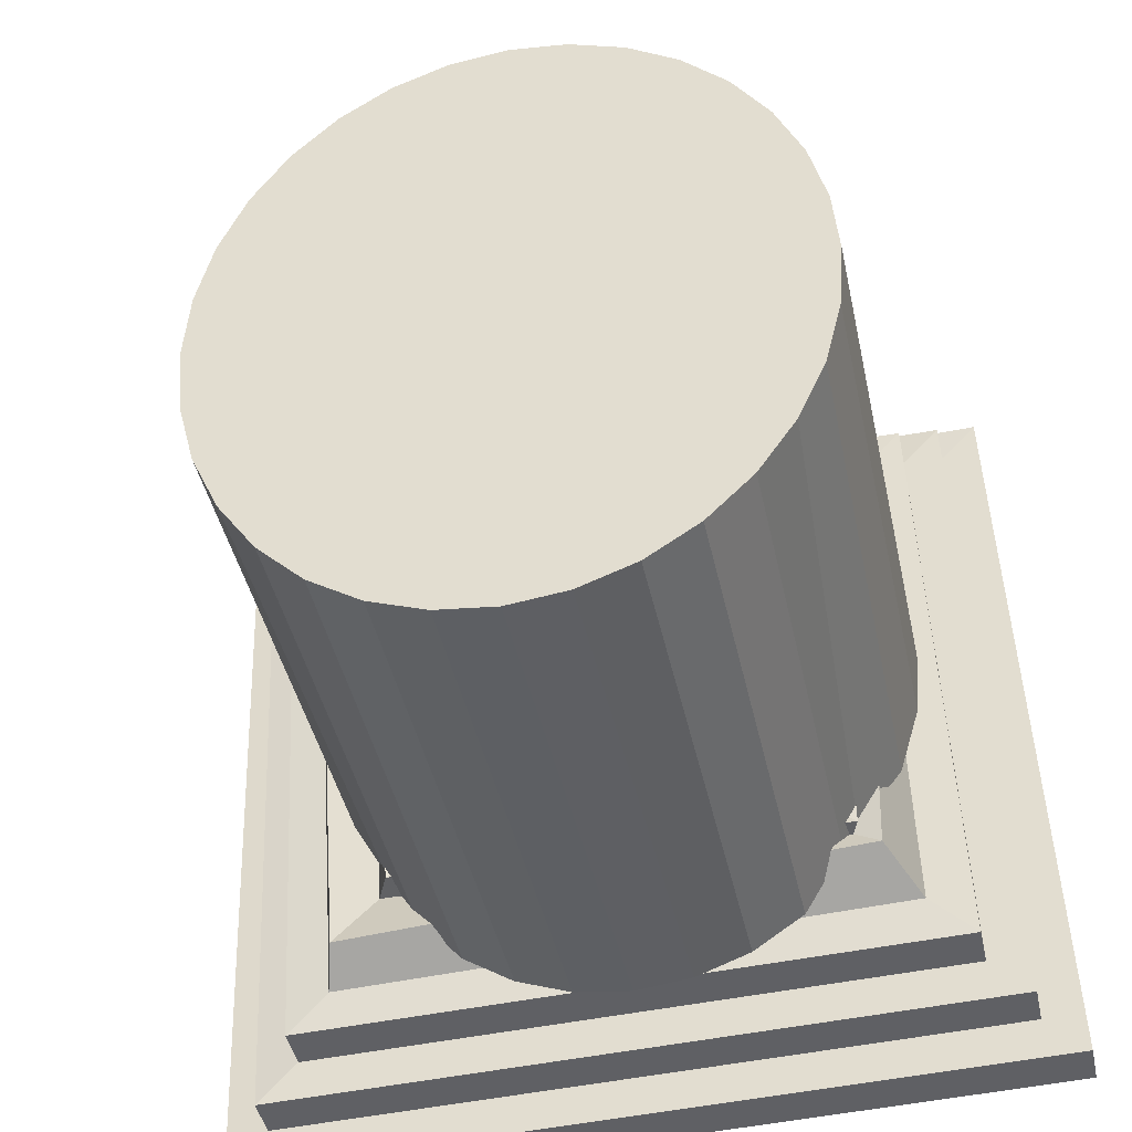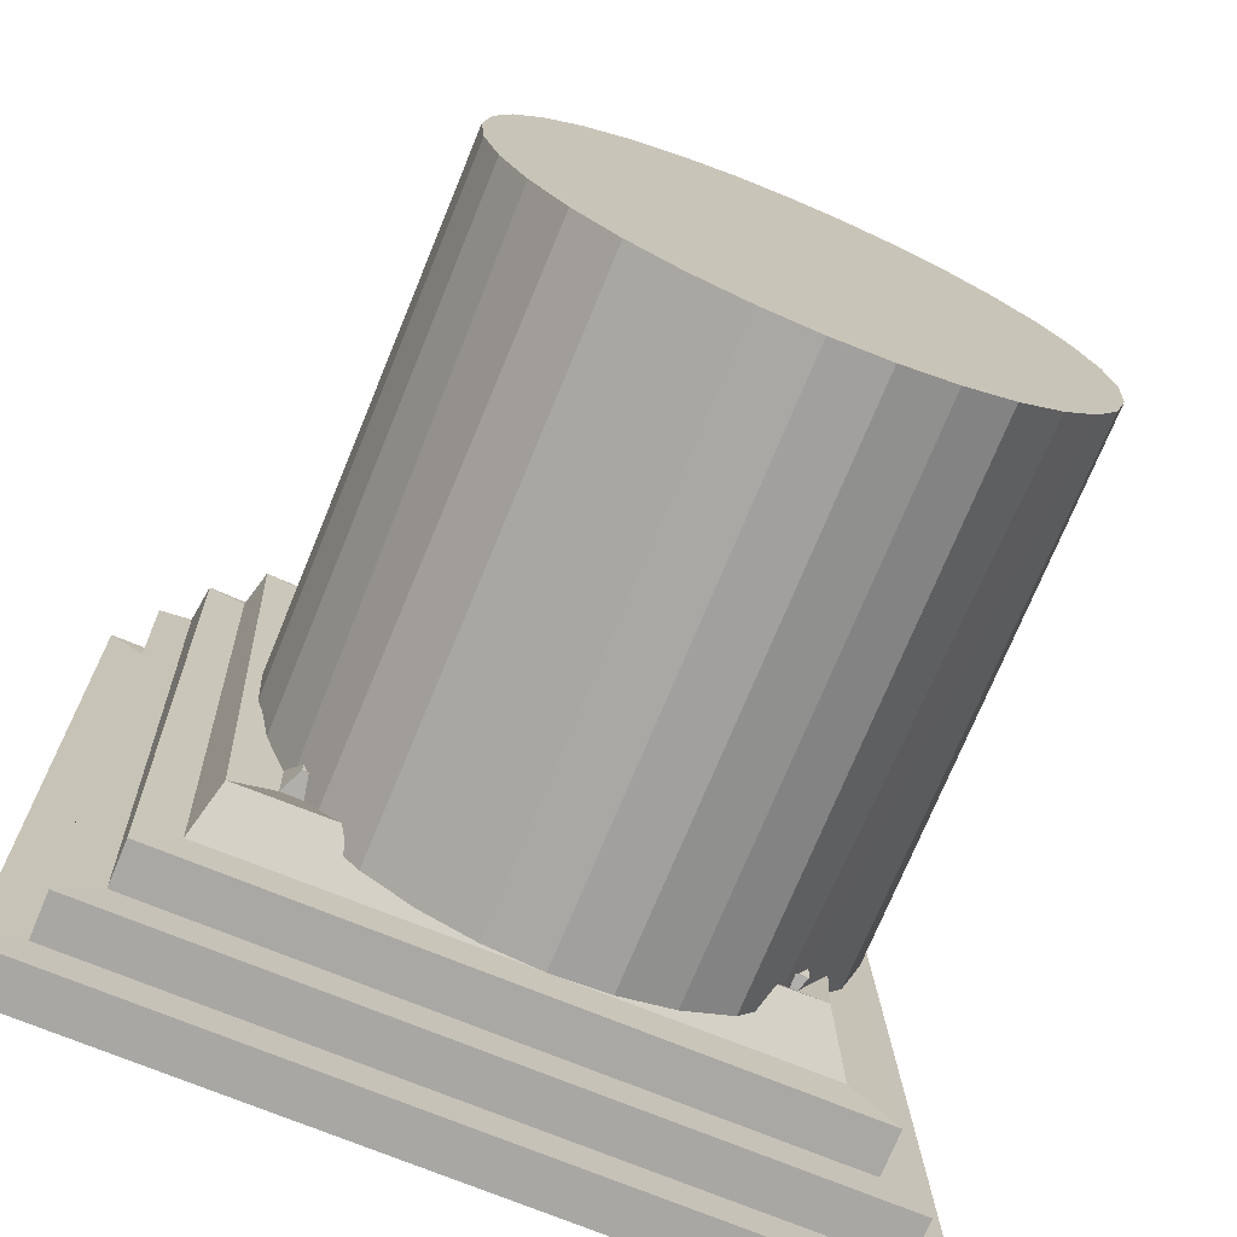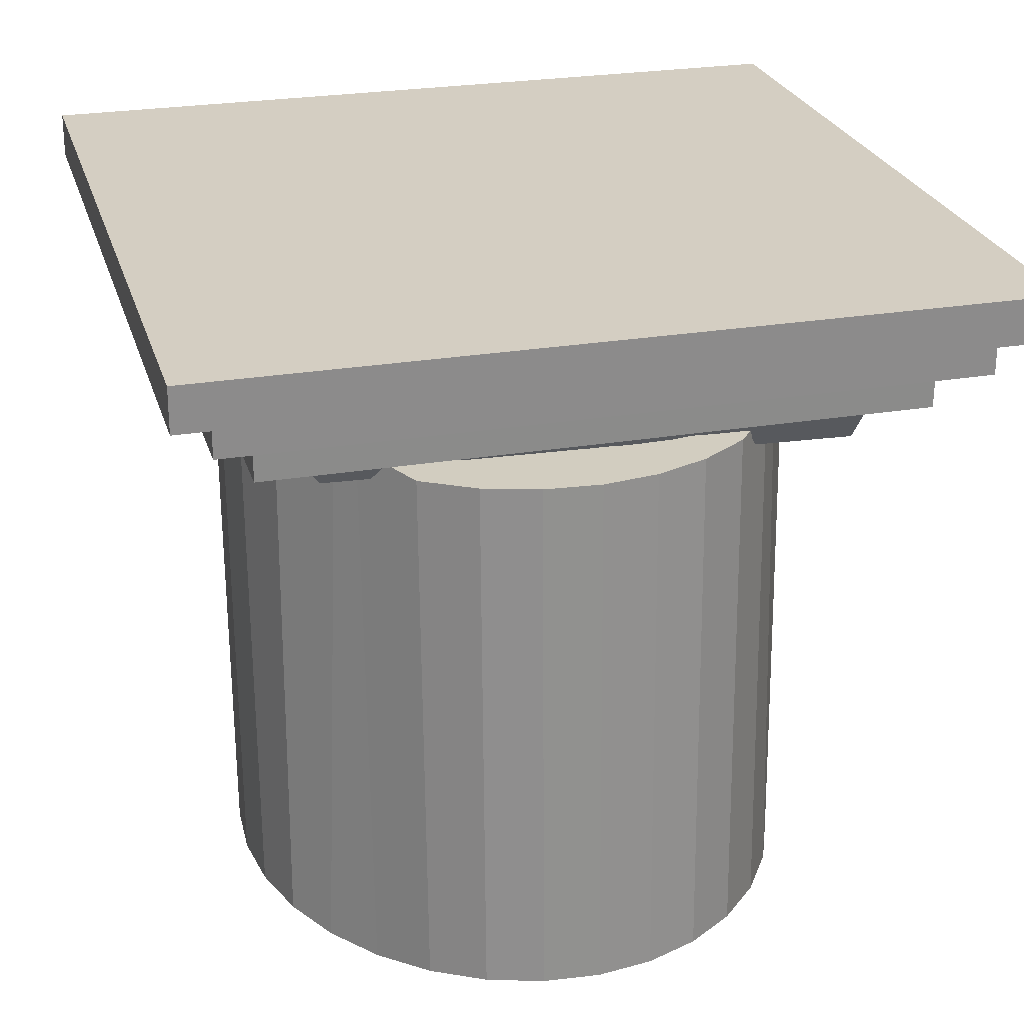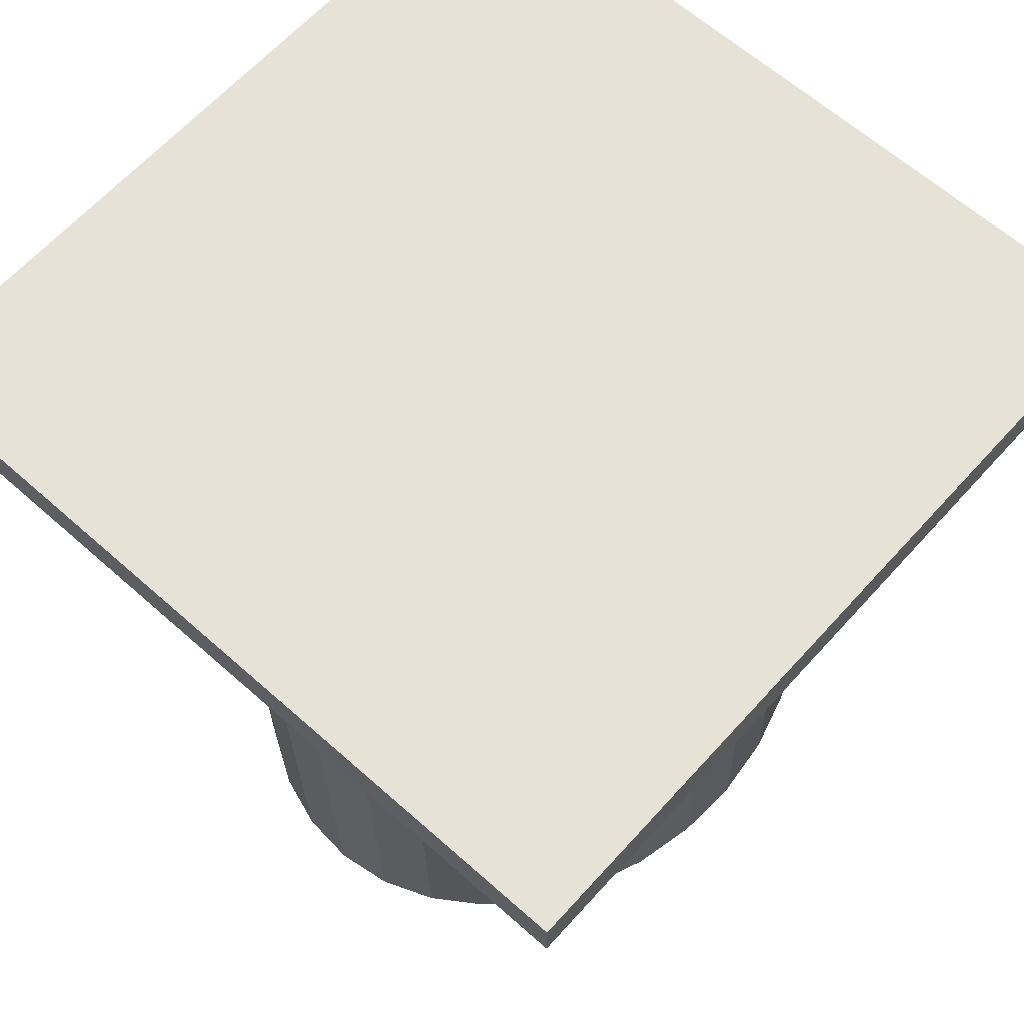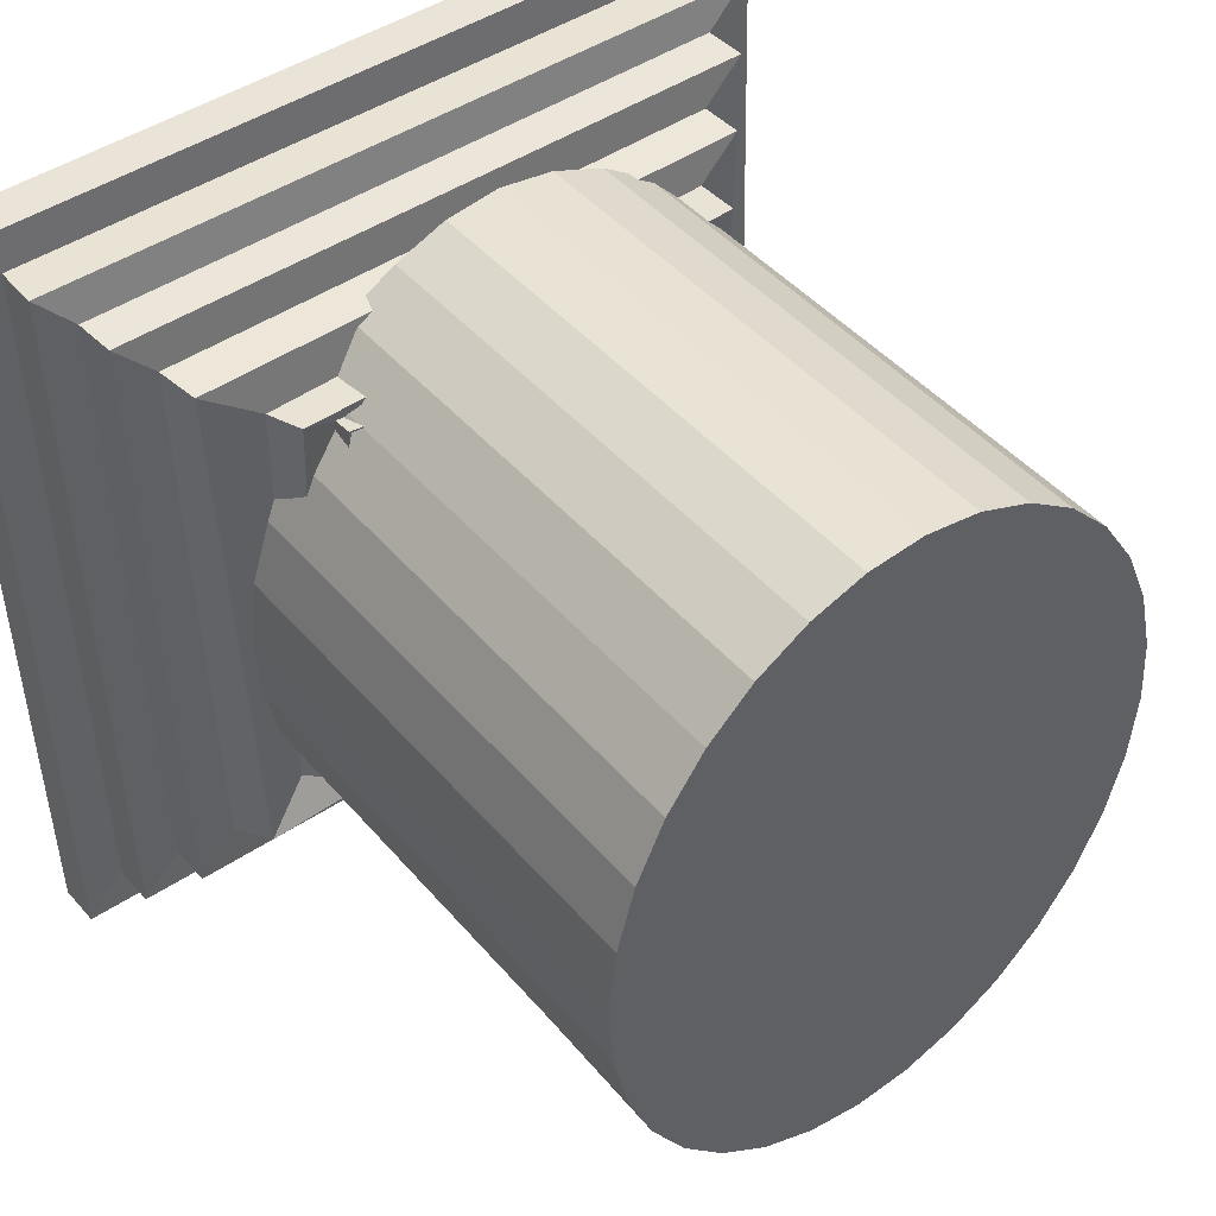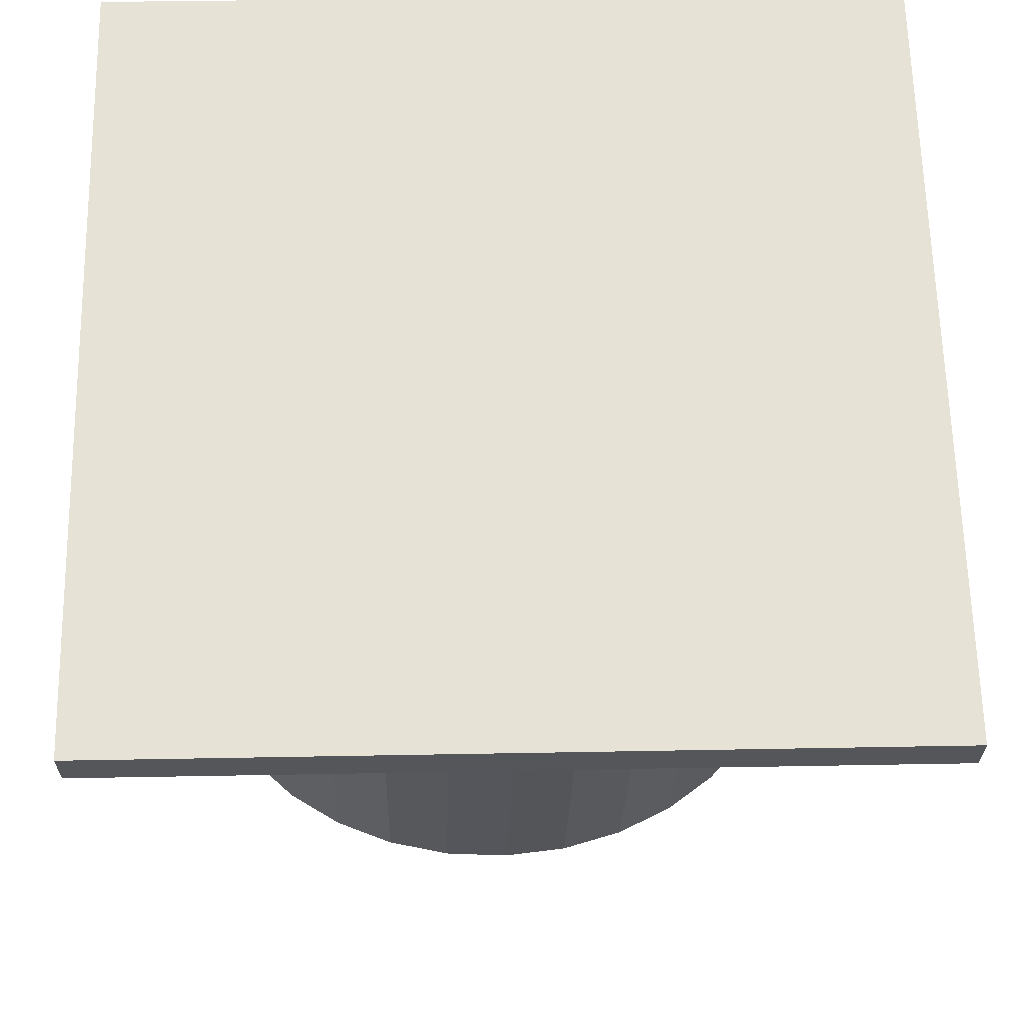
<metadata>
{"format":"obj","ext":"obj","renderer":"f3d","projection":"perspective","resolution":1024,"background":"white","views":[{"elev":-43.7,"azim":-168.1,"up":"+Y"},{"elev":-75.3,"azim":157.5,"up":"+Y"},{"elev":26.0,"azim":-17.1,"up":"+Z"},{"elev":63.1,"azim":-139.8,"up":"+Z"},{"elev":42.6,"azim":142.6,"up":"+Y"},{"elev":63.9,"azim":86.9,"up":"+Z"}]}
</metadata>
<code>
o Цилиндр
v 0 -0.2939 0.241
v 0 -0.3058 -0.2257
v 0.04877 -0.2882 0.2408
v 0.04877 -0.3 -0.2259
v 0.09567 -0.2711 0.2404
v 0.09567 -0.283 -0.2263
v 0.1389 -0.2434 0.2397
v 0.1389 -0.2553 -0.227
v 0.1786 -0.1974 0.24
v 0.1768 -0.218 -0.2279
v 0.2025 -0.1568 0.2416
v 0.2079 -0.1725 -0.2291
v 0.2295 -0.1099 0.2368
v 0.231 -0.1207 -0.2304
v 0.2451 -0.05204 0.2346
v 0.2452 -0.06444 -0.2319
v 0.2492 0.007499 0.2316
v 0.25 -0.005943 -0.2333
v 0.2448 0.06359 0.2297
v 0.2452 0.05256 -0.2348
v 0.2303 0.1201 0.2286
v 0.231 0.1088 -0.2363
v 0.2054 0.1728 0.2296
v 0.2079 0.1607 -0.2376
v 0.1729 0.2127 0.2295
v 0.1768 0.2061 -0.2387
v 0.1378 0.252 0.2258
v 0.1389 0.2434 -0.2397
v 0.09418 0.2797 0.2249
v 0.09567 0.2711 -0.2404
v 0.04833 0.2985 0.2253
v 0.04877 0.2882 -0.2408
v -4e-06 0.3058 0.2257
v 0 0.2939 -0.241
v -0.04877 0.3 0.2259
v -0.04877 0.2882 -0.2408
v -0.09567 0.283 0.2263
v -0.09567 0.2711 -0.2404
v -0.139 0.2554 0.2271
v -0.1389 0.2434 -0.2397
v -0.1766 0.2178 0.2278
v -0.1768 0.2061 -0.2387
v -0.2077 0.1724 0.229
v -0.2079 0.1607 -0.2376
v -0.231 0.1207 0.2305
v -0.231 0.1088 -0.2363
v -0.2452 0.06444 0.2319
v -0.2452 0.05256 -0.2348
v -0.25 0.005943 0.2333
v -0.25 -0.005943 -0.2333
v -0.2452 -0.05256 0.2348
v -0.2452 -0.06444 -0.2319
v -0.2269 -0.1119 0.2371
v -0.231 -0.1207 -0.2304
v -0.1868 -0.1571 0.2462
v -0.2079 -0.1725 -0.2291
v -0.1733 -0.1785 0.2457
v -0.1768 -0.218 -0.2279
v -0.1395 -0.2415 0.2398
v -0.1389 -0.2553 -0.227
v -0.09567 -0.2711 0.2404
v -0.09567 -0.283 -0.2263
v -0.04877 -0.2882 0.2408
v -0.04877 -0.3 -0.2259
v 0.3832 0.3545 0.3742
v -0.3235 0.3774 0.3758
v -0.3464 -0.3292 0.3834
v 0.3603 -0.3521 0.3818
v 0.3831 0.3545 0.3352
v -0.3237 0.3773 0.3369
v -0.3466 -0.3292 0.3445
v 0.3602 -0.3521 0.3429
v 0.3494 0.323 0.3315
v -0.2895 0.3409 0.3372
v -0.3101 -0.295 0.344
v 0.326 -0.3156 0.3426
v 0.3513 0.3248 0.2899
v -0.2897 0.3408 0.2983
v -0.3103 -0.2951 0.3051
v 0.3258 -0.3157 0.3037
v 0.3222 0.2976 0.2791
v -0.2555 0.3044 0.2986
v -0.2738 -0.2609 0.3047
v 0.2916 -0.2792 0.3034
v 0.3177 0.2935 0.2457
v -0.2556 0.3043 0.2597
v -0.2737 -0.2606 0.2657
v 0.2914 -0.2792 0.2645
v 0.2853 0.2631 0.2397
v -0.2214 0.2678 0.26
v -0.234 -0.2227 0.2637
v 0.257 -0.2419 0.264
v 0.2771 0.2568 0.206
v -0.2216 0.2678 0.2211
v -0.2065 -0.1908 0.224
v 0.2453 -0.2247 0.2208
v 0.2264 0.2223 0.1991
v -0.1874 0.2313 0.2214
v -0.1829 -0.1687 0.2392
v 0.2082 -0.18 0.2296
v 0.2159 0.2244 0.1664
v -0.1876 0.2313 0.1825
v -0.189 -0.1727 0.2183
v 0.1986 -0.1736 0.211
v 0.1829 0.2092 0.1767
v -0.1534 0.1948 0.1828
v -0.174 -0.1598 0.2206
v 0.1851 -0.1602 0.2136
v 0.1848 0.2135 0.1558
v -0.1536 0.1948 0.1439
v -0.174 -0.1642 0.162
v 0.1891 -0.1695 0.1962
v 0.1711 0.1961 0.171
v -0.1194 0.1583 0.1442
v -0.1285 -0.1243 0.1472
v 0.1633 -0.1463 0.1678
v 0.1763 0.203 0.1456
v -0.1195 0.1583 0.1053
v -0.1287 -0.1243 0.1083
v 0.1557 -0.137 0.1102
v 0.1267 0.1149 0.1051
v -0.08534 0.1218 0.1056
v -0.09221 -0.09016 0.1078
v 0.1198 -0.09703 0.1074
v 0.1265 0.1149 0.06617
v -0.08551 0.1218 0.06665
v -0.09238 -0.0902 0.06892
v 0.1196 -0.09706 0.06844
v 0.09003 0.08072 0.06663
v -0.05132 0.0853 0.06695
v -0.0559 -0.05601 0.06846
v 0.08545 -0.06059 0.06814
v 0.08986 0.08068 0.02772
v -0.05149 0.08526 0.02804
v -0.05607 -0.05605 0.02956
v 0.08528 -0.06063 0.02924
v 0.05338 0.0465 0.02818
v -0.0173 0.04879 0.02834
v -0.01959 -0.02187 0.0291
v 0.05109 -0.02416 0.02894
v 0.05321 0.04646 -0.01073
v -0.01746 0.04875 -0.01057
v -0.01975 -0.02191 -0.009811
v 0.05092 -0.0242 -0.009972
f 1 2 4 3
f 3 4 6 5
f 5 6 8 7
f 7 8 10 9
f 9 10 12 11
f 11 12 14 13
f 13 14 16 15
f 15 16 18 17
f 17 18 20 19
f 19 20 22 21
f 21 22 24 23
f 23 24 26 25
f 25 26 28 27
f 27 28 30 29
f 29 30 32 31
f 31 32 34 33
f 33 34 36 35
f 35 36 38 37
f 37 38 40 39
f 39 40 42 41
f 41 42 44 43
f 43 44 46 45
f 45 46 48 47
f 47 48 50 49
f 49 50 52 51
f 51 52 54 53
f 53 54 56 55
f 55 56 58 57
f 57 58 60 59
f 59 60 62 61
f 4 2 64 62 60 58 56 54 52 50 48 46 44 42 40 38 36 34 32 30 28 26 24 22 20 18 16 14 12 10 8 6
f 61 62 64 63
f 63 64 2 1
f 1 3 5 7 9 11 13 15 17 19 21 23 25 27 29 31 33 35 37 39 41 43 45 47 49 51 53 55 57 59 61 63
f 65 66 67 68
f 144 143 142 141
f 65 69 70 66
f 66 70 71 67
f 67 71 72 68
f 68 72 69 65
f 73 77 78 74
f 74 78 79 75
f 75 79 80 76
f 76 80 77 73
f 81 85 86 82
f 82 86 87 83
f 83 87 88 84
f 84 88 85 81
f 89 93 94 90
f 90 94 95 91
f 91 95 96 92
f 92 96 93 89
f 97 101 102 98
f 98 102 103 99
f 99 103 104 100
f 100 104 101 97
f 105 109 110 106
f 106 110 111 107
f 107 111 112 108
f 108 112 109 105
f 113 117 118 114
f 114 118 119 115
f 115 119 120 116
f 116 120 117 113
f 121 125 126 122
f 122 126 127 123
f 123 127 128 124
f 124 128 125 121
f 129 133 134 130
f 130 134 135 131
f 131 135 136 132
f 132 136 133 129
f 137 141 142 138
f 138 142 143 139
f 139 143 144 140
f 140 144 141 137
f 69 73 74 70
f 70 74 75 71
f 71 75 76 72
f 72 76 73 69
f 77 81 82 78
f 78 82 83 79
f 79 83 84 80
f 80 84 81 77
f 85 89 90 86
f 86 90 91 87
f 87 91 92 88
f 88 92 89 85
f 93 97 98 94
f 94 98 99 95
f 95 99 100 96
f 96 100 97 93
f 101 105 106 102
f 102 106 107 103
f 103 107 108 104
f 104 108 105 101
f 109 113 114 110
f 110 114 115 111
f 111 115 116 112
f 112 116 113 109
f 117 121 122 118
f 118 122 123 119
f 119 123 124 120
f 120 124 121 117
f 125 129 130 126
f 126 130 131 127
f 127 131 132 128
f 128 132 129 125
f 133 137 138 134
f 134 138 139 135
f 135 139 140 136
f 136 140 137 133

</code>
